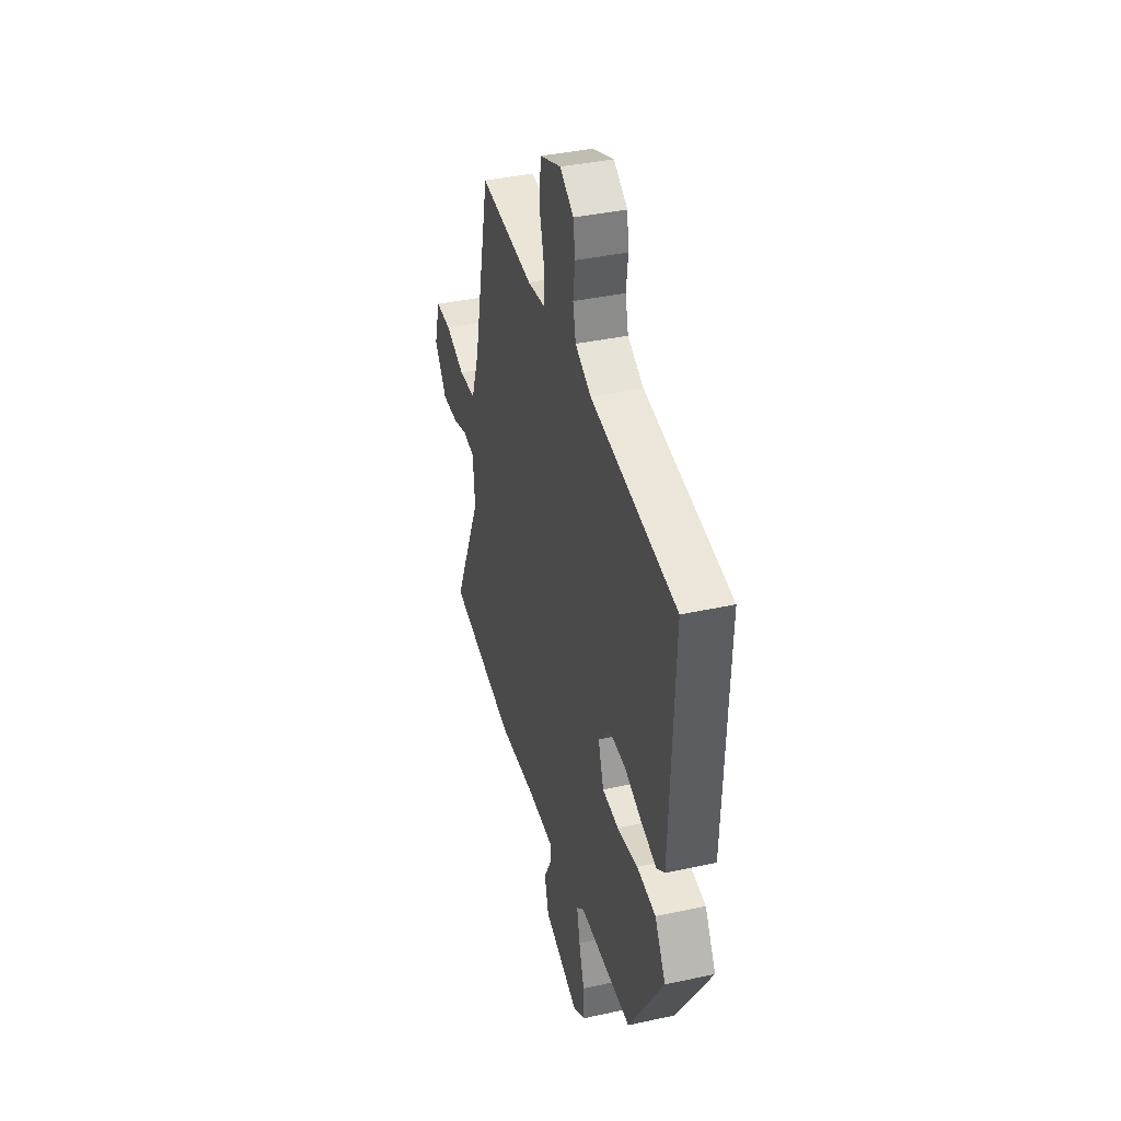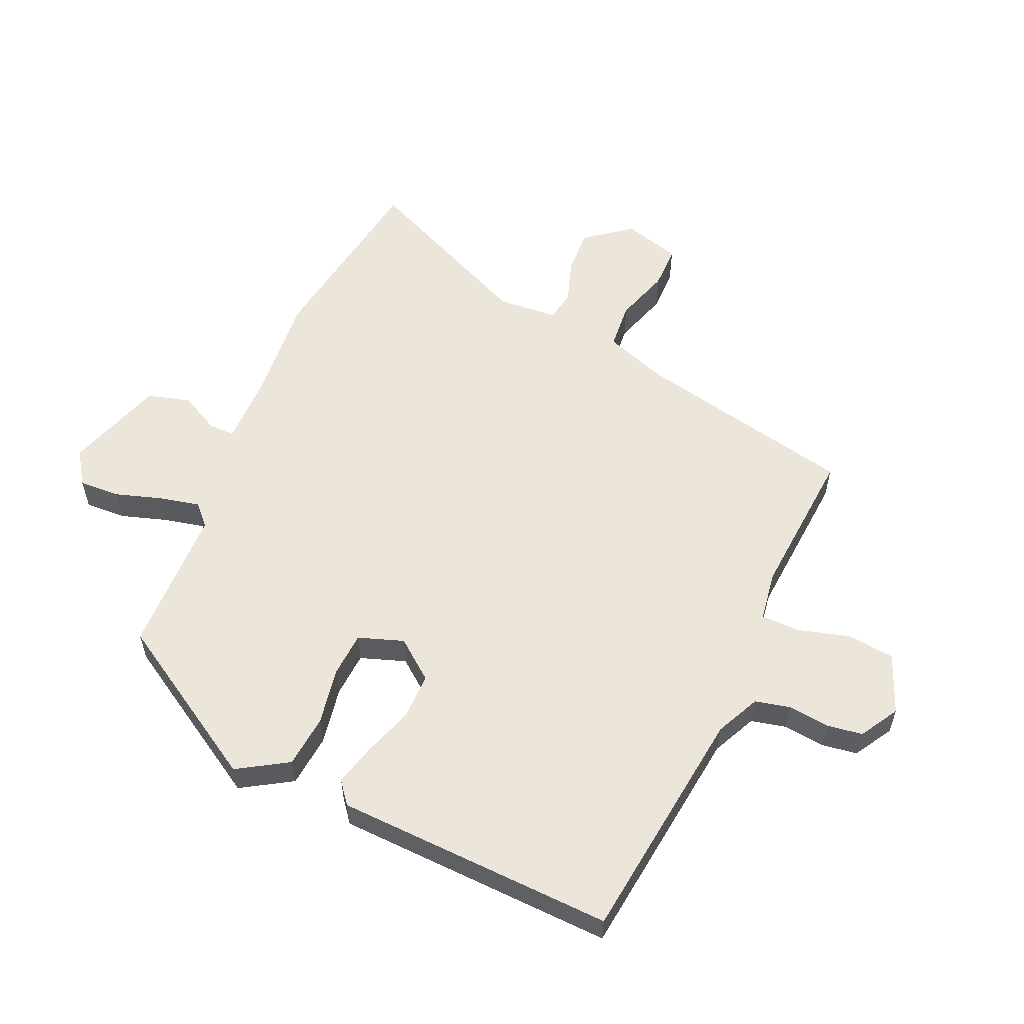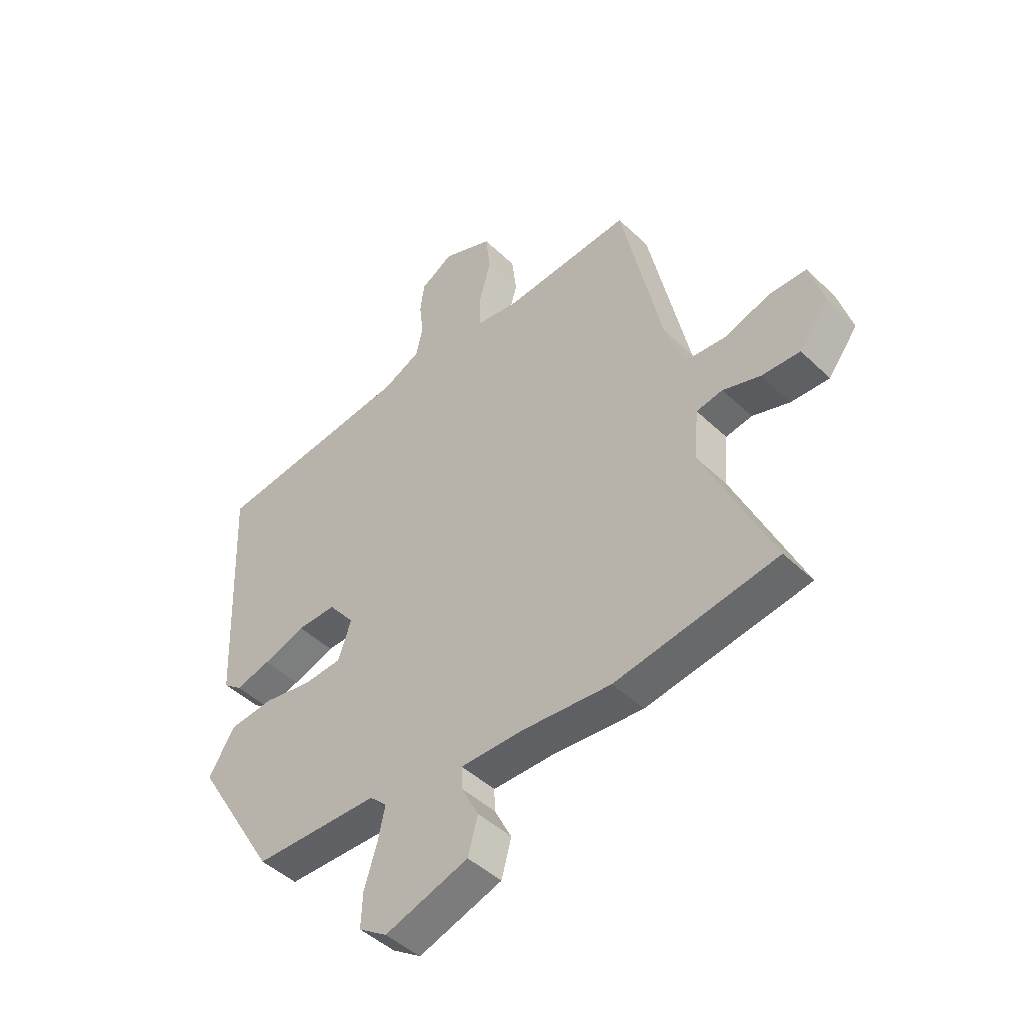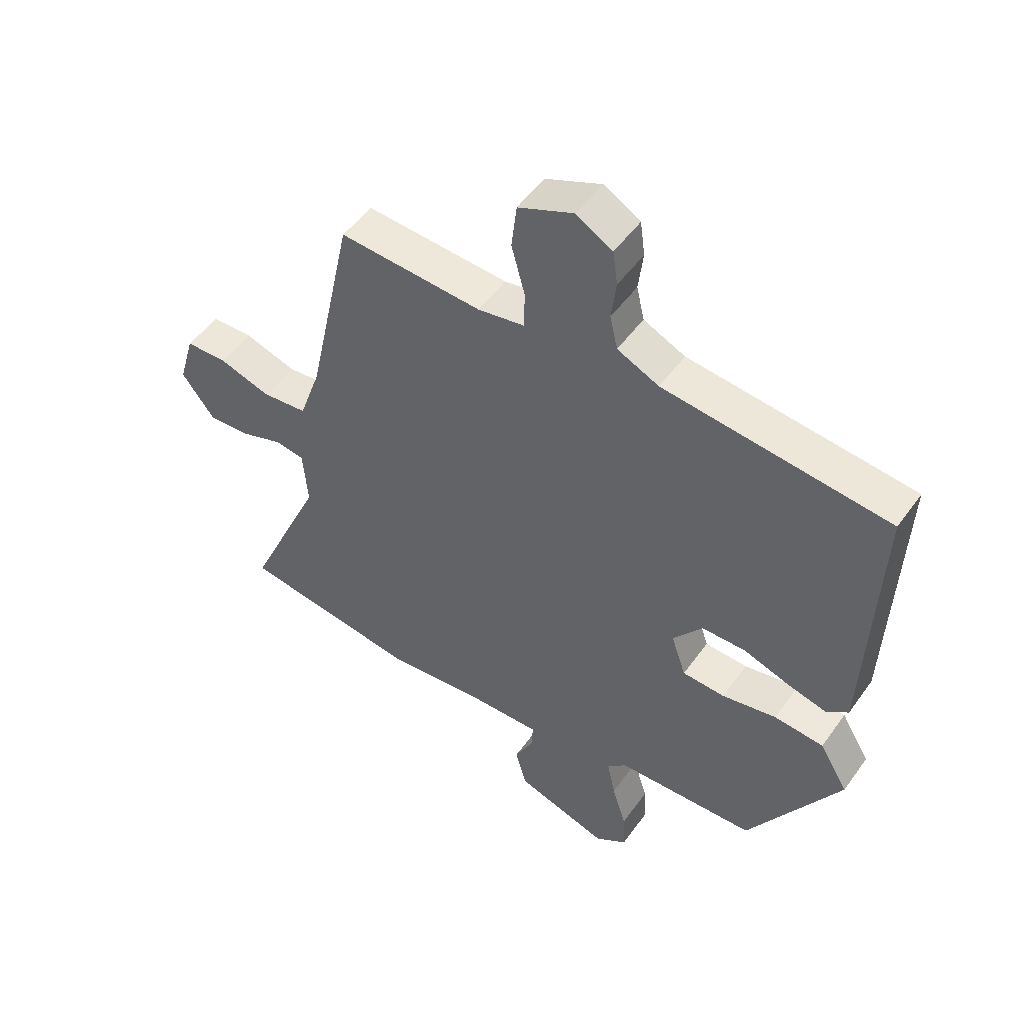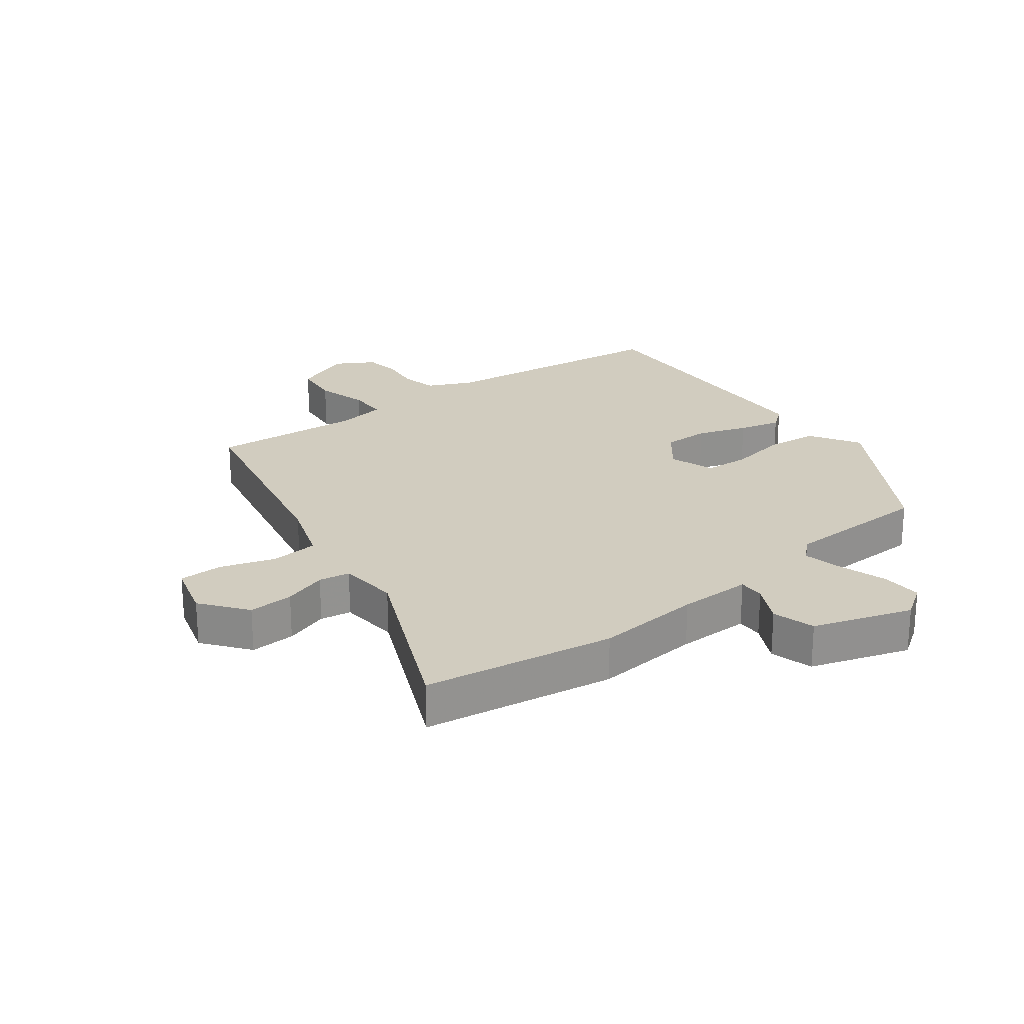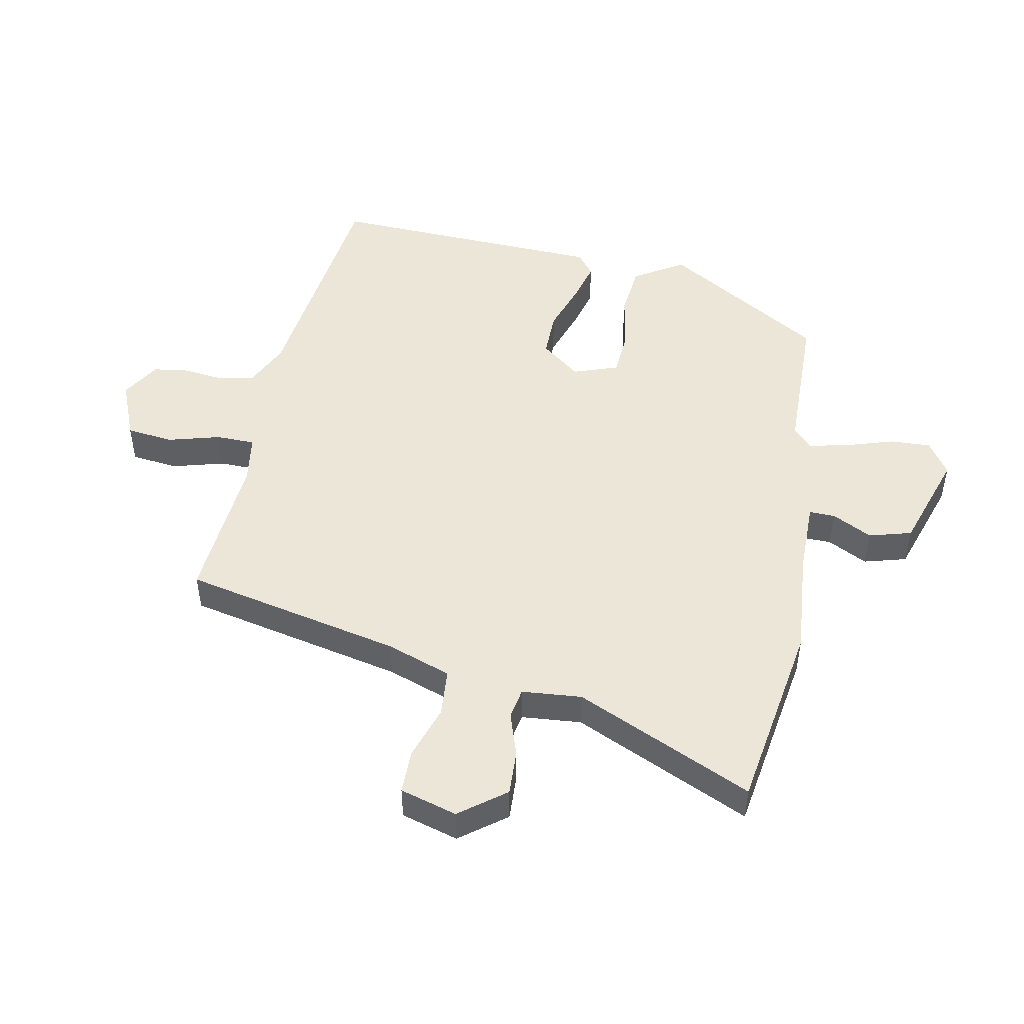
<metadata>
{"format":"obj","ext":"obj","renderer":"f3d","projection":"perspective","resolution":1024,"background":"white","views":[{"elev":39.1,"azim":-105.3,"up":"+Z"},{"elev":57.1,"azim":-66.5,"up":"+Y"},{"elev":-45.9,"azim":42.6,"up":"+Z"},{"elev":49.9,"azim":-145.9,"up":"+Z"},{"elev":23.9,"azim":142.2,"up":"+Y"},{"elev":48.8,"azim":100.9,"up":"+Y"}]}
</metadata>
<code>
v 0.672 0.07 -0.472
v 0.364 0.07 -0.522
v 0.193 0.07 -0.508
v 0.075 0.07 -0.508
v 0.076 0.07 -0.55
v 0.109 0.07 -0.614
v 0.09 0.07 -0.683
v -0.069 0.07 -0.736
v -0.123 0.07 -0.7
v -0.12 0.07 -0.634
v -0.096 0.07 -0.557
v -0.082 0.07 -0.493
v -0.115 0.07 -0.462
v -0.354 0.07 -0.458
v -0.511 0.07 -0.201
v -0.462 0.07 -0.12
v -0.377 0.07 -0.111
v -0.284 0.07 -0.127
v -0.211 0.07 -0.122
v -0.186 0.07 -0.049
v -0.236 0.07 0.014
v -0.311 0.07 0.013
v -0.392 0.07 -0.015
v -0.459 0.07 -0.033
v -0.495 0.07 -0.005
v -0.514 0.07 0.446
v -0.13 0.07 0.495
v -0.059 0.07 0.529
v -0.046 0.07 0.586
v -0.054 0.07 0.652
v -0.046 0.07 0.71
v 0.016 0.07 0.747
v 0.111 0.07 0.709
v 0.12 0.07 0.633
v 0.097 0.07 0.549
v 0.098 0.07 0.486
v 0.178 0.07 0.474
v 0.422 0.07 0.494
v 0.499 0.07 0.141
v 0.536 0.07 0.037
v 0.613 0.07 0.031
v 0.701 0.07 0.06
v 0.772 0.07 0.06
v 0.799 0.07 -0.032
v 0.743 0.07 -0.106
v 0.67 0.07 -0.103
v 0.599 0.07 -0.08
v 0.549 0.07 -0.089
v 0.541 0.07 -0.186
v 0.672 0 -0.472
v 0.364 0 -0.522
v 0.193 0 -0.508
v 0.075 0 -0.508
v 0.076 0 -0.55
v 0.109 0 -0.614
v 0.09 0 -0.683
v -0.069 0 -0.736
v -0.123 0 -0.7
v -0.12 0 -0.634
v -0.096 0 -0.557
v -0.082 0 -0.493
v -0.115 0 -0.462
v -0.354 0 -0.458
v -0.511 0 -0.201
v -0.462 0 -0.12
v -0.377 0 -0.111
v -0.284 0 -0.127
v -0.211 0 -0.122
v -0.186 0 -0.049
v -0.236 0 0.014
v -0.311 0 0.013
v -0.392 0 -0.015
v -0.459 0 -0.033
v -0.495 0 -0.005
v -0.514 0 0.446
v -0.13 0 0.495
v -0.059 0 0.529
v -0.046 0 0.586
v -0.054 0 0.652
v -0.046 0 0.71
v 0.016 0 0.747
v 0.111 0 0.709
v 0.12 0 0.633
v 0.097 0 0.549
v 0.098 0 0.486
v 0.178 0 0.474
v 0.422 0 0.494
v 0.499 0 0.141
v 0.536 0 0.037
v 0.613 0 0.031
v 0.701 0 0.06
v 0.772 0 0.06
v 0.799 0 -0.032
v 0.743 0 -0.106
v 0.67 0 -0.103
v 0.599 0 -0.08
v 0.549 0 -0.089
v 0.541 0 -0.186
f 44 45 46 47
f 44 47 48
f 41 42 43 44
f 40 41 44 48
f 39 40 48 49
f 37 38 39 49
f 32 33 34 35
f 32 35 36
f 29 30 31 32
f 28 29 32 36
f 27 28 36
f 22 23 24 25
f 22 25 26 27
f 15 16 17 18
f 13 14 15 18
f 12 13 18 19
f 8 9 10 11
f 8 11 12
f 5 6 7 8
f 4 5 8 12
f 3 4 12 19
f 21 22 27 36
f 20 21 36 37
f 19 20 37 49
f 3 19 49
f 1 2 3 49
f 96 95 94 93
f 97 96 93
f 93 92 91 90
f 97 93 90 89
f 98 97 89 88
f 98 88 87 86
f 84 83 82 81
f 85 84 81
f 81 80 79 78
f 85 81 78 77
f 85 77 76
f 74 73 72 71
f 76 75 74 71
f 67 66 65 64
f 67 64 63 62
f 68 67 62 61
f 60 59 58 57
f 61 60 57
f 57 56 55 54
f 61 57 54 53
f 68 61 53 52
f 85 76 71 70
f 86 85 70 69
f 98 86 69 68
f 98 68 52
f 98 52 51 50
f 1 50 51 2
f 2 51 52 3
f 3 52 53 4
f 4 53 54 5
f 5 54 55 6
f 6 55 56 7
f 7 56 57 8
f 8 57 58 9
f 9 58 59 10
f 10 59 60 11
f 11 60 61 12
f 12 61 62 13
f 13 62 63 14
f 14 63 64 15
f 15 64 65 16
f 16 65 66 17
f 17 66 67 18
f 18 67 68 19
f 19 68 69 20
f 20 69 70 21
f 21 70 71 22
f 22 71 72 23
f 23 72 73 24
f 24 73 74 25
f 25 74 75 26
f 26 75 76 27
f 27 76 77 28
f 28 77 78 29
f 29 78 79 30
f 30 79 80 31
f 31 80 81 32
f 32 81 82 33
f 33 82 83 34
f 34 83 84 35
f 35 84 85 36
f 36 85 86 37
f 37 86 87 38
f 38 87 88 39
f 39 88 89 40
f 40 89 90 41
f 41 90 91 42
f 42 91 92 43
f 43 92 93 44
f 44 93 94 45
f 45 94 95 46
f 46 95 96 47
f 47 96 97 48
f 48 97 98 49
f 49 98 50 1

</code>
